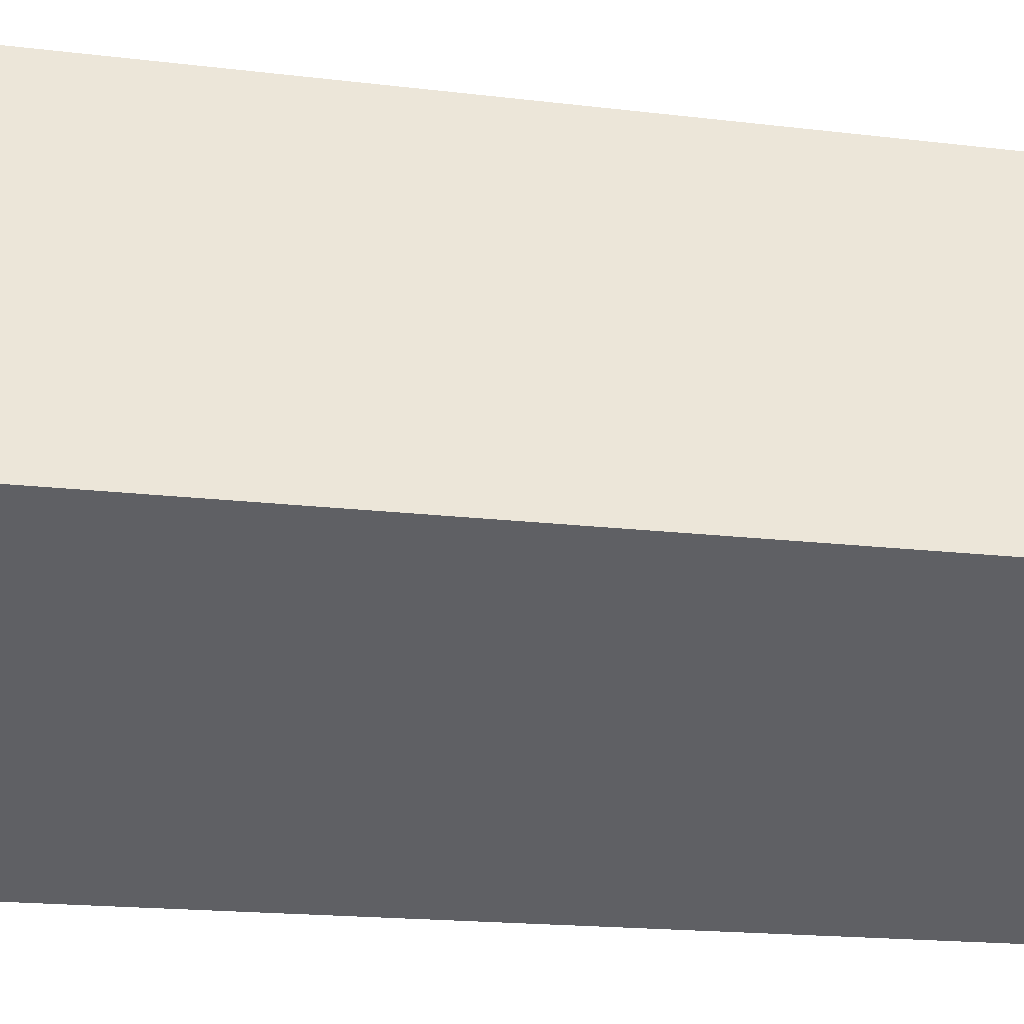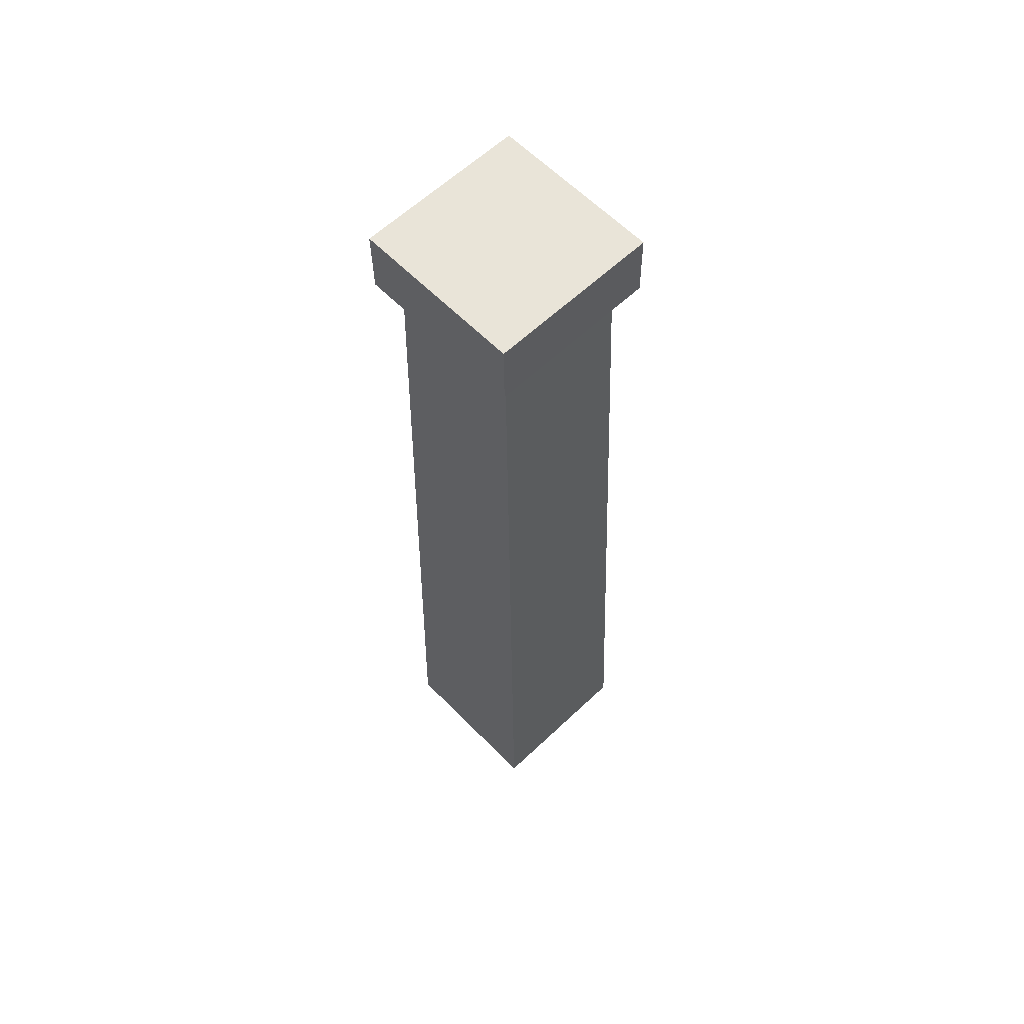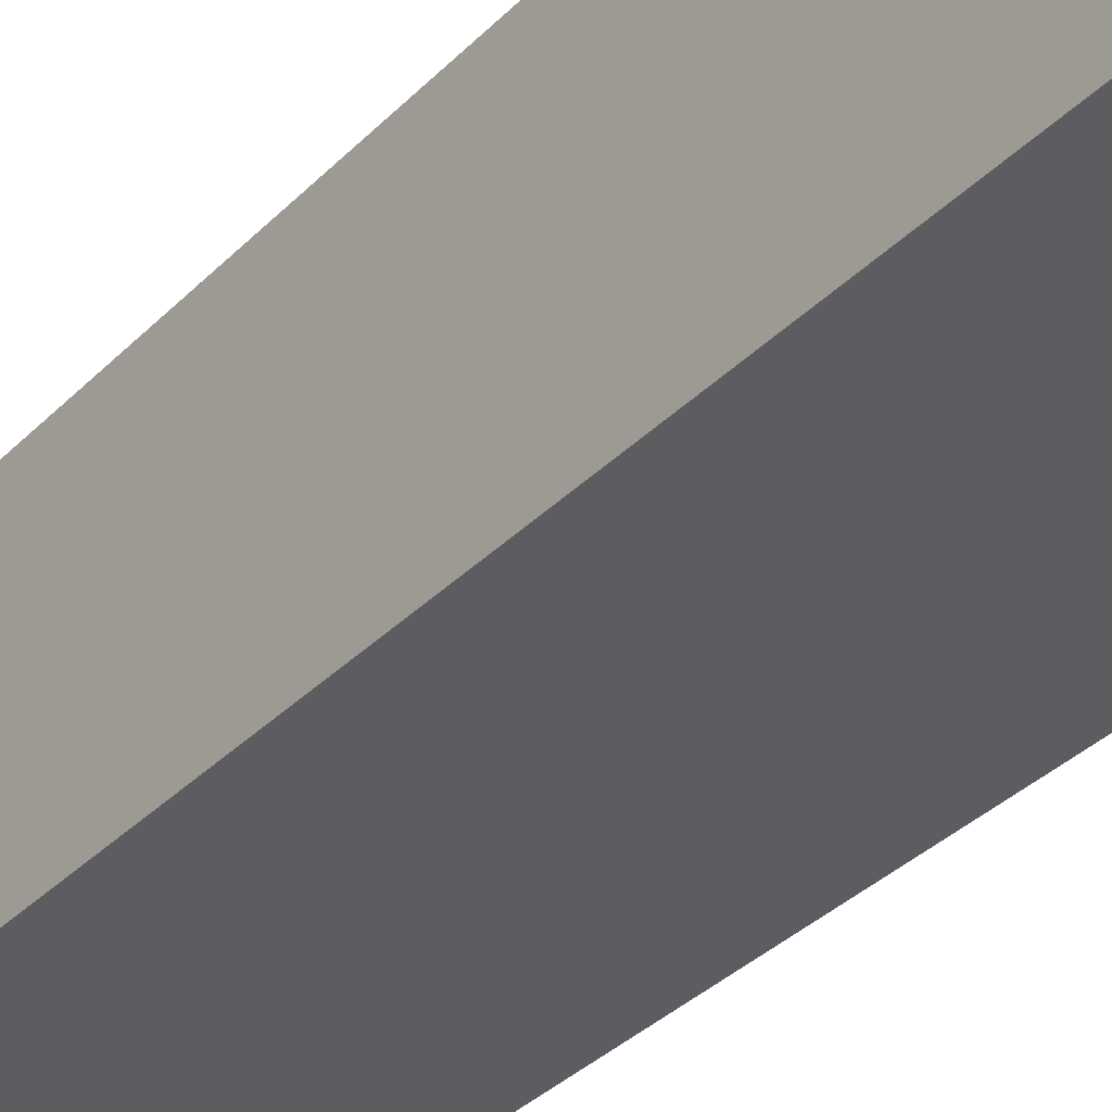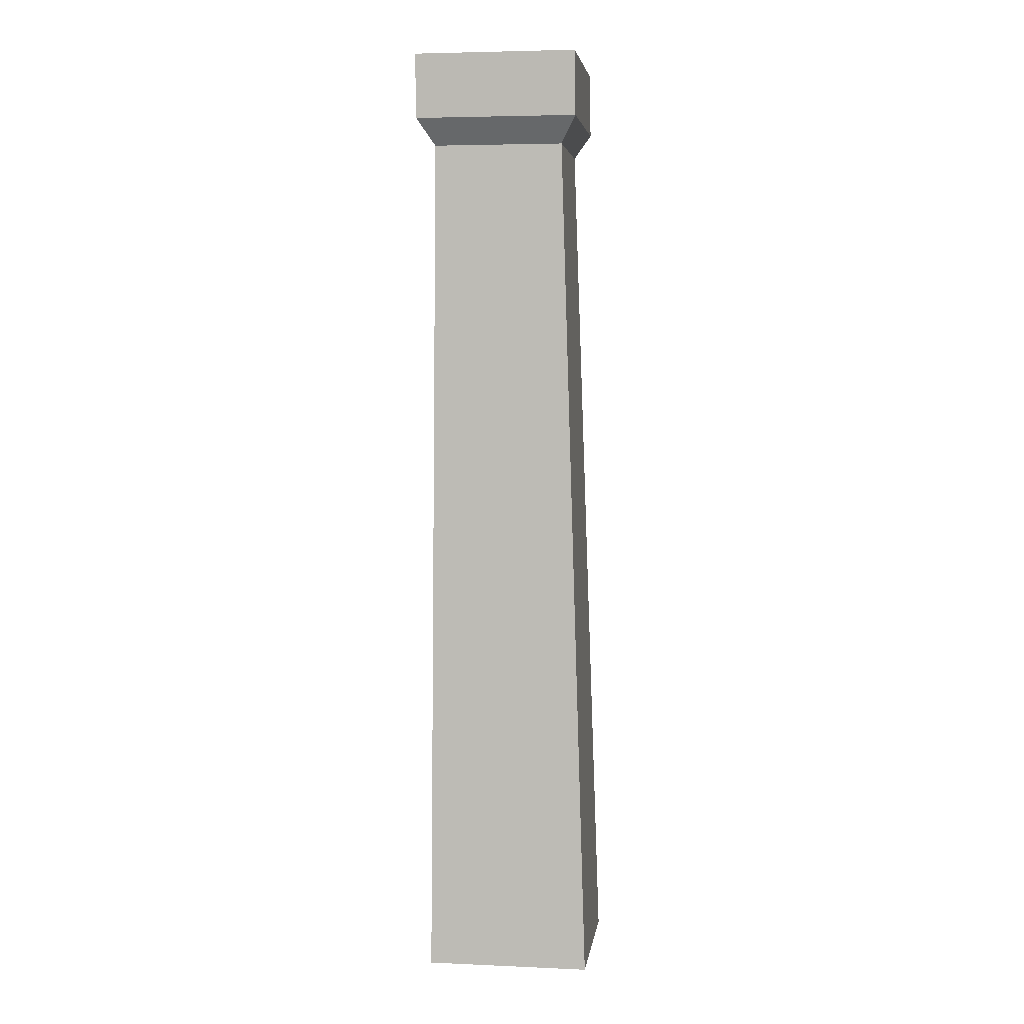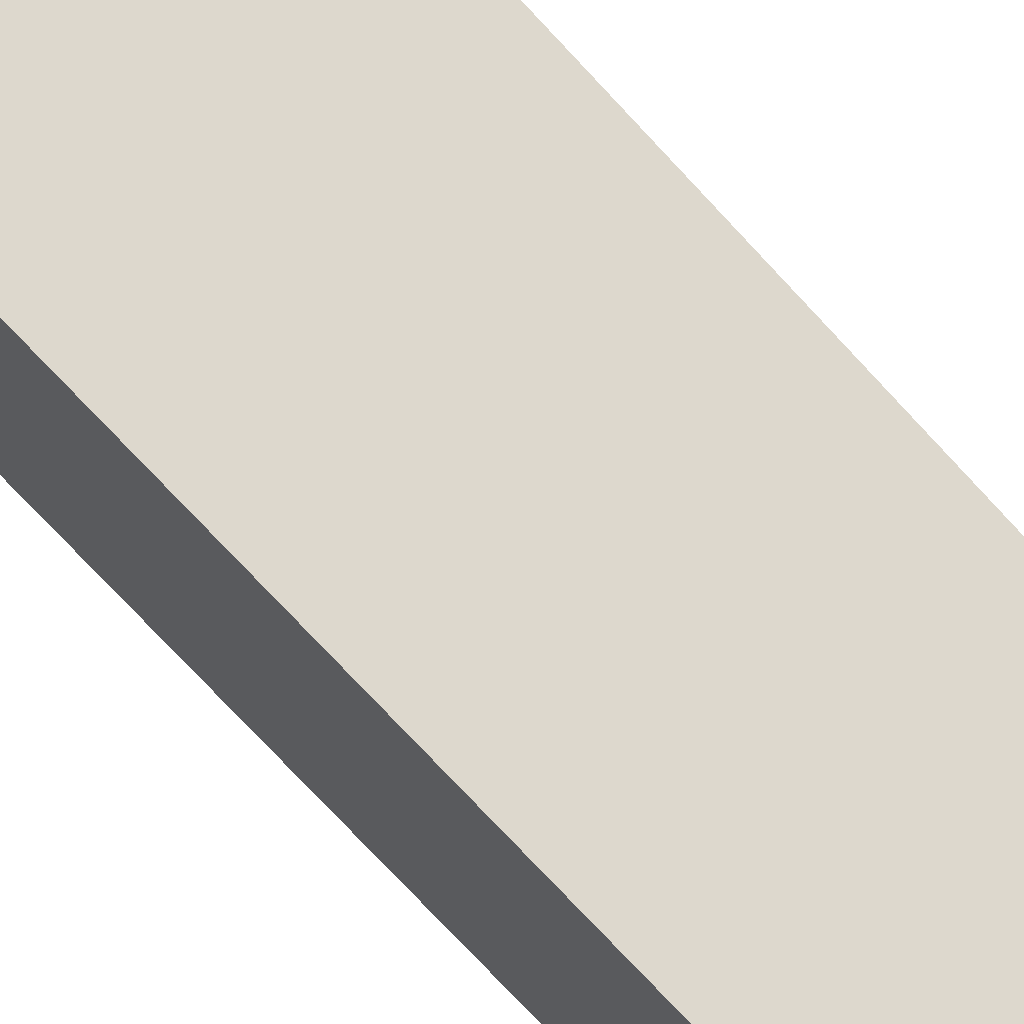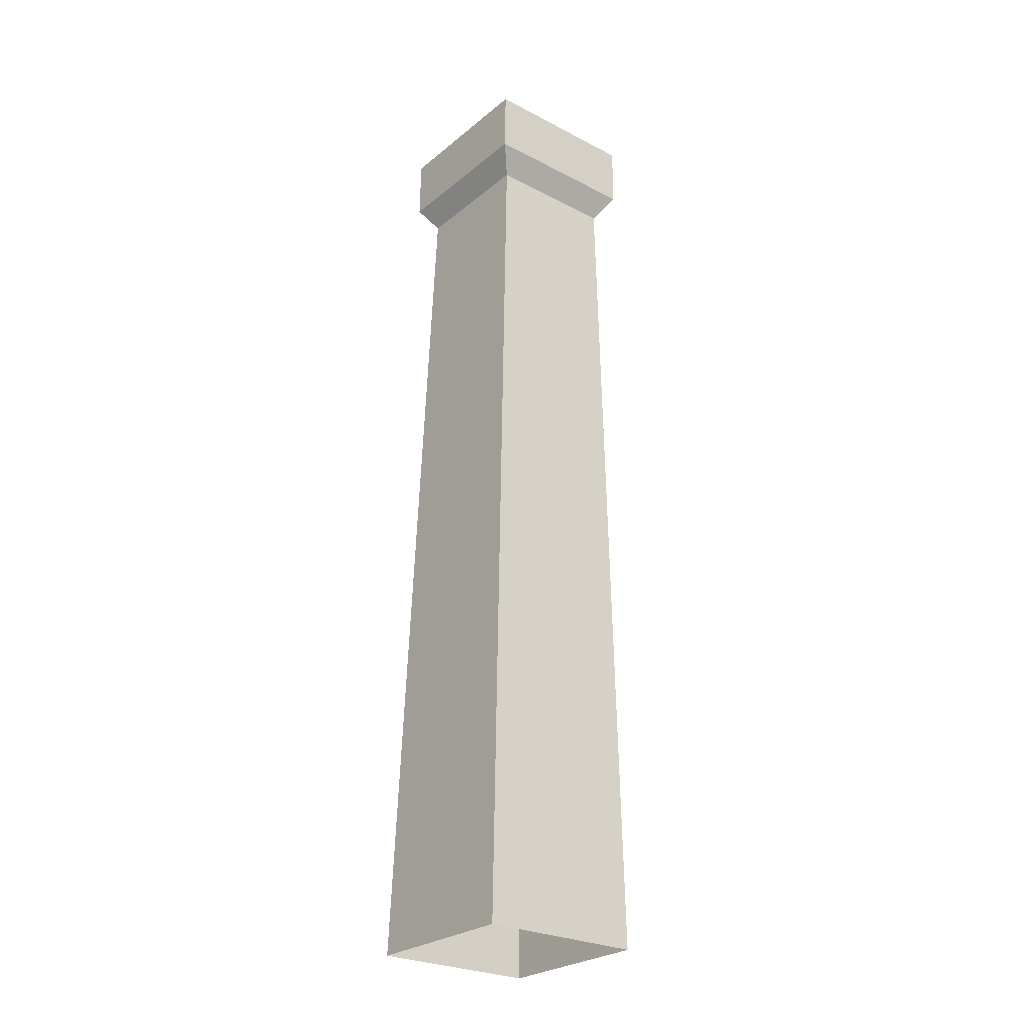
<metadata>
{"format":"obj","ext":"obj","renderer":"f3d","projection":"perspective","resolution":1024,"background":"white","views":[{"elev":-43.7,"azim":84.8,"up":"+Z"},{"elev":60.6,"azim":-44.0,"up":"+Y"},{"elev":-36.3,"azim":-37.4,"up":"+Z"},{"elev":4.6,"azim":7.9,"up":"+Y"},{"elev":71.6,"azim":138.4,"up":"+Z"},{"elev":-26.8,"azim":141.2,"up":"+Y"}]}
</metadata>
<code>
g Box72
v -25 290 25
v 25 290 25
v 25 290 -25
v -25 290 -25
v -20.93 9.155e-05 -25
v -19.58 262.2 -20
v 20.42 262.2 -20
v 29.07 9.155e-05 -25
v -20.93 9.155e-05 25
v -19.58 262.2 20
v -19.58 262.2 -20
v -20.93 9.155e-05 -25
v -20.93 9.155e-05 25
v 29.07 9.155e-05 25
v 20.42 262.2 20
v -19.58 262.2 20
v 29.07 9.155e-05 -25
v 20.42 262.2 -20
v 20.42 262.2 20
v 29.07 9.155e-05 25
v -24.72 270.2 -25
v -25 290 -25
v 25 290 -25
v 25.28 270.2 -25
v -25 290 25
v -25 290 -25
v -24.72 270.2 -25
v -24.72 270.2 25
v 25 290 25
v -25 290 25
v -24.72 270.2 25
v 25.28 270.2 25
v 25 290 -25
v 25 290 25
v 25.28 270.2 25
v 25.28 270.2 -25
v -19.58 262.2 -20
v -24.72 270.2 -25
v 25.28 270.2 -25
v 20.42 262.2 -20
v -24.72 270.2 25
v -24.72 270.2 -25
v -19.58 262.2 -20
v -19.58 262.2 20
v 25.28 270.2 25
v -24.72 270.2 25
v -19.58 262.2 20
v 20.42 262.2 20
v 25.28 270.2 -25
v 25.28 270.2 25
v 20.42 262.2 20
v 20.42 262.2 -20
f 3 1 2
f 1 3 4
f 7 5 6
f 5 7 8
f 11 9 10
f 9 11 12
f 15 13 14
f 13 15 16
f 19 17 18
f 17 19 20
f 23 21 22
f 21 23 24
f 27 25 26
f 25 27 28
f 31 29 30
f 29 31 32
f 35 33 34
f 33 35 36
f 39 37 38
f 37 39 40
f 43 41 42
f 41 43 44
f 47 45 46
f 45 47 48
f 51 49 50
f 49 51 52

</code>
